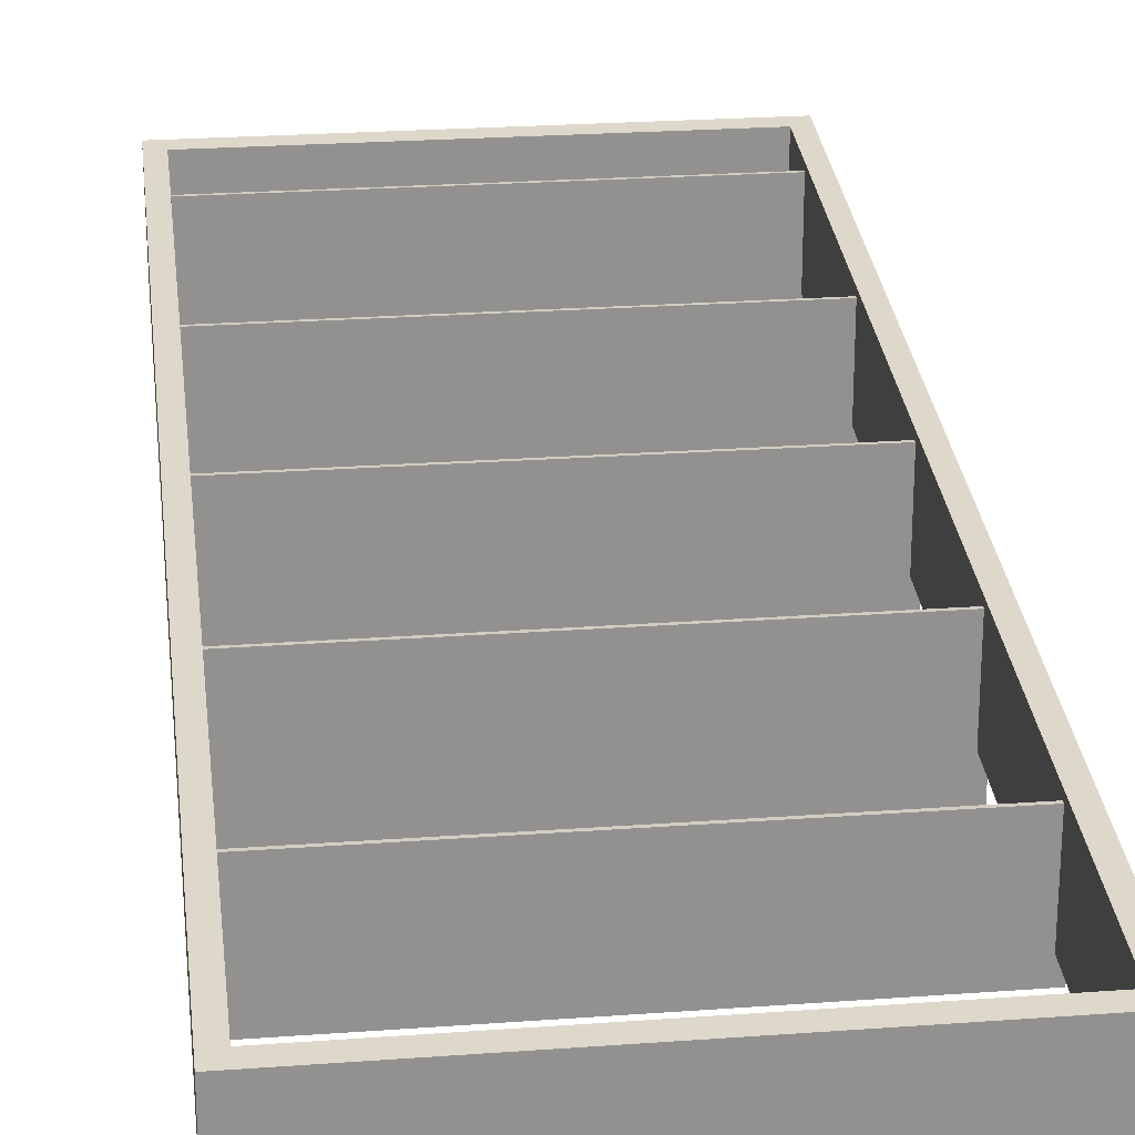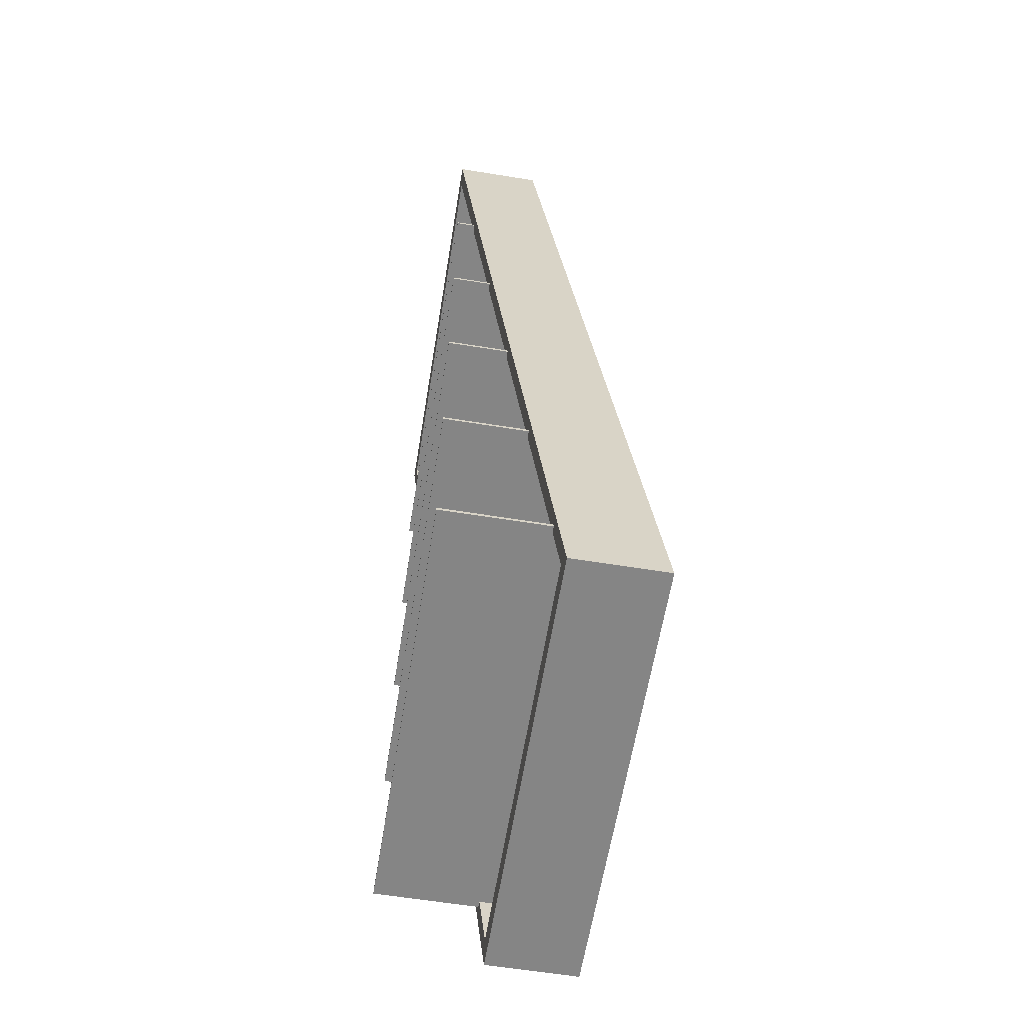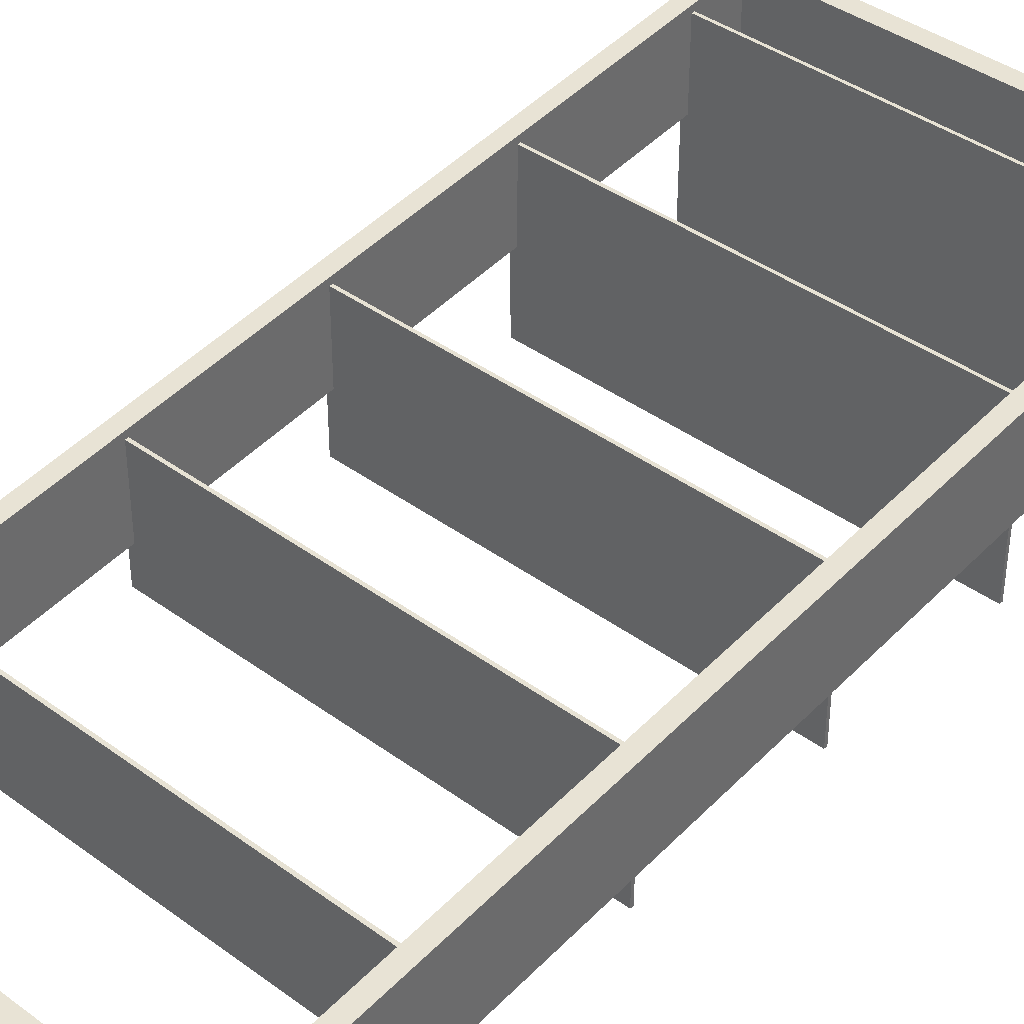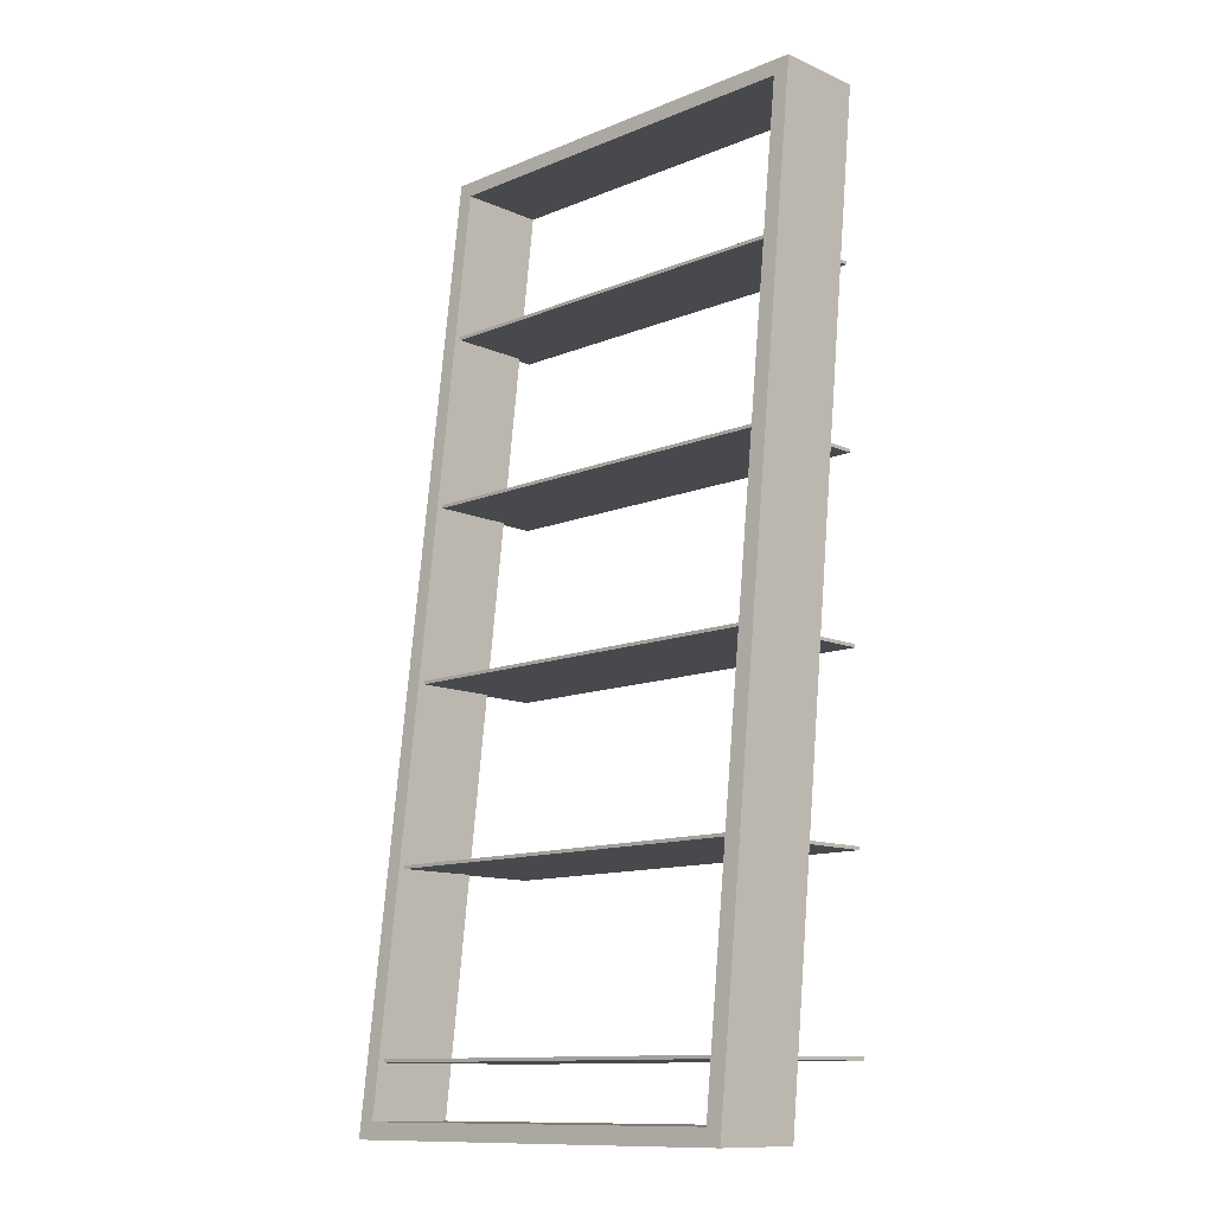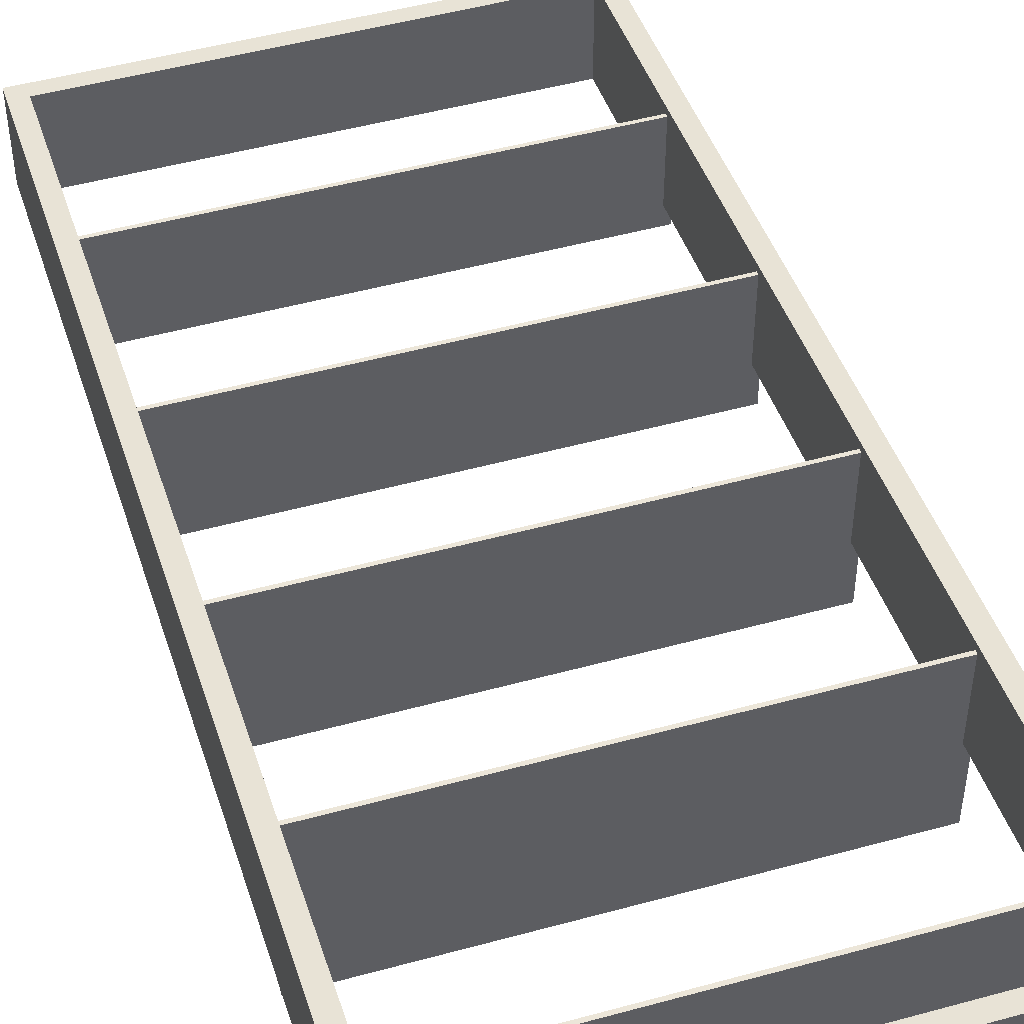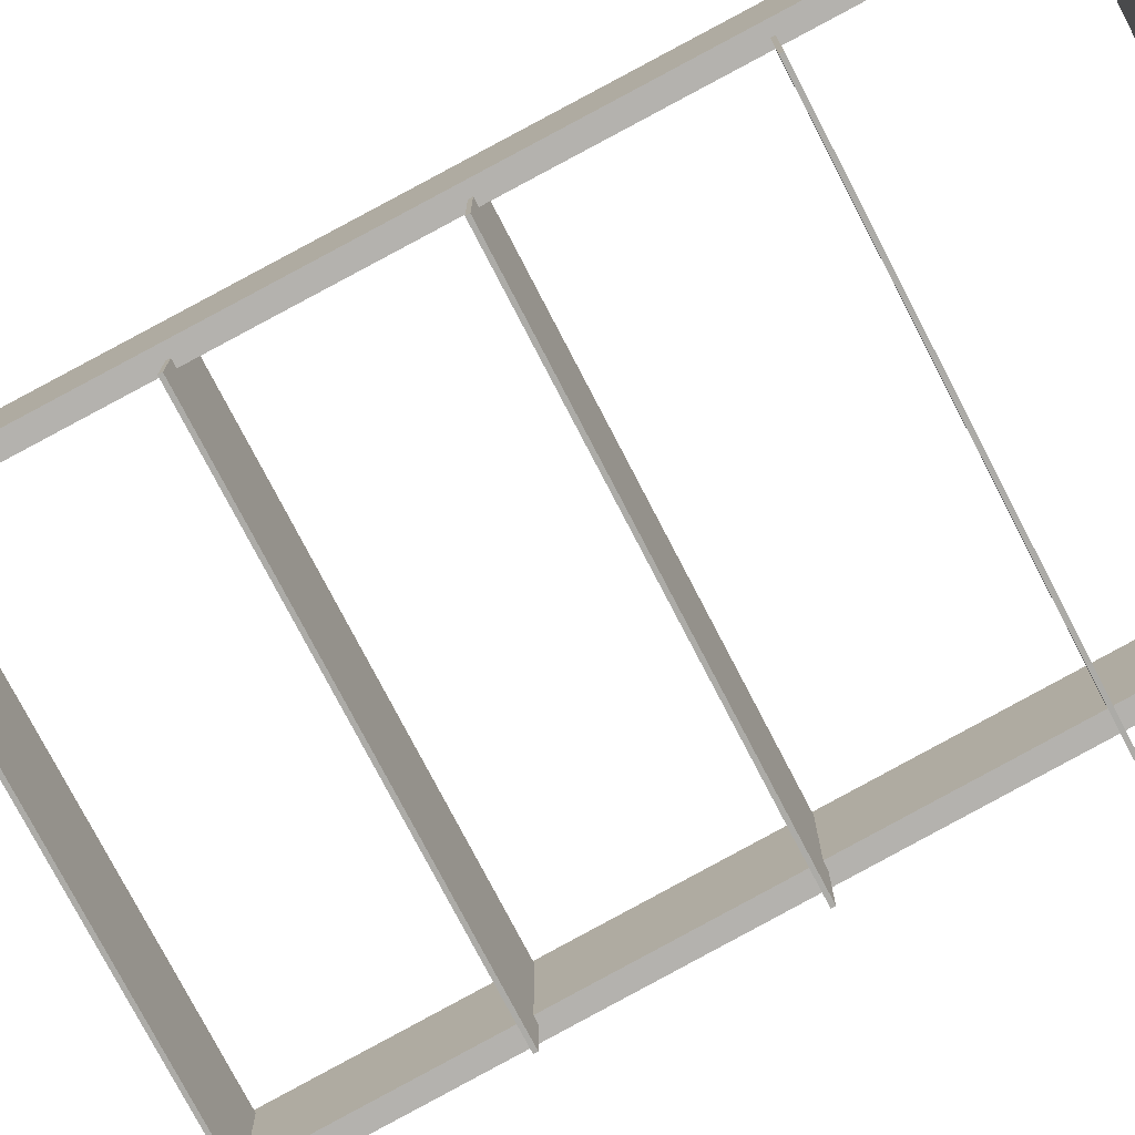
<metadata>
{"format":"obj","ext":"obj","renderer":"f3d","projection":"perspective","resolution":1024,"background":"white","views":[{"elev":24.4,"azim":173.1,"up":"+Z"},{"elev":-61.8,"azim":-99.3,"up":"+Y"},{"elev":39.7,"azim":-137.7,"up":"+Z"},{"elev":-12.1,"azim":44.1,"up":"+Y"},{"elev":48.9,"azim":-17.0,"up":"+Z"},{"elev":-76.3,"azim":-62.6,"up":"+Z"}]}
</metadata>
<code>
g Mesh1 frame1 Eileen_Shelf_by_Smart_Furniture1 Model
v 0.2533 75 -5.279
v 0.2533 0 -3.779
v 0.2533 0 3.221
f 1 2 3
v 0.2533 75 -12.28
f 2 1 4
v 34.5 75 -5.279
f 5 4 1
v 34.5 75 -12.28
f 4 5 6
v 34.5 0 -3.779
f 5 7 6
v 34.5 0 3.221
f 7 5 8
v 33.25 1.25 3.08
f 9 8 5
f 8 9 3
v 1.503 1.25 3.08
f 10 3 9
f 3 10 1
v 1.503 73.75 -5.137
f 1 10 11
v 1.503 5.625 2.081
f 10 12 11
v 1.503 5.375 2.081
f 12 10 13
v 1.503 1.25 -3.92
f 14 13 10
v 1.503 5.375 -4.388
f 13 14 15
v 1.003 5.375 -4.388
f 14 16 15
f 14 2 16
f 2 14 7
v 33.25 1.25 -3.92
f 17 7 14
v 33.75 5.375 -4.388
f 18 7 17
f 7 18 6
v 33.75 5.625 -4.416
f 6 18 19
v 33.75 5.375 2.081
f 20 19 18
v 33.75 5.625 2.081
f 19 20 21
v 33.25 5.625 2.081
f 20 22 21
v 33.25 5.375 2.081
f 22 20 23
f 18 23 20
v 33.25 5.375 -4.388
f 23 18 24
f 18 17 24
f 17 23 24
f 9 23 17
f 23 9 22
v 33.25 73.75 -5.137
f 25 22 9
v 33.25 19.62 0.4941
f 22 25 26
v 33.25 33.62 -1.093
f 26 25 27
v 33.25 47.62 -2.679
f 27 25 28
v 33.25 61.62 -4.266
f 28 25 29
v 33.25 61.62 -10.76
f 29 25 30
v 33.25 73.75 -12.14
f 30 25 31
v 1.503 73.75 -12.14
f 25 32 31
f 32 25 11
f 1 11 25
f 25 5 1
f 9 5 25
v 1.503 61.62 -10.76
f 11 33 32
v 1.503 61.62 -4.266
f 11 34 33
v 1.503 47.62 -2.679
f 11 35 34
v 1.503 33.62 -1.093
f 11 36 35
v 1.503 19.62 0.4941
f 11 37 36
f 11 12 37
v 1.503 19.38 0.4941
f 37 12 38
v 1.503 5.625 -4.416
f 39 38 12
v 1.503 19.38 -5.974
f 38 39 40
v 1.003 5.625 -4.416
f 40 39 41
f 12 41 39
v 1.003 5.625 2.081
f 41 12 42
v 1.003 5.375 2.081
f 12 43 42
f 43 12 13
f 13 16 43
f 16 13 15
f 16 42 43
f 42 16 41
f 16 4 41
f 16 2 4
v 1.003 19.38 -5.974
f 41 4 44
v 1.003 19.62 -6.003
f 44 4 45
v 1.003 33.38 -7.561
f 45 4 46
v 1.003 33.62 -7.589
f 46 4 47
v 1.003 47.38 -9.148
f 47 4 48
v 1.003 47.62 -9.176
f 48 4 49
v 1.503 47.62 -9.176
f 49 4 50
v 1.003 61.38 -10.73
f 50 4 51
v 1.003 61.62 -10.76
f 51 4 52
f 52 4 33
f 33 4 32
f 32 4 31
f 6 31 4
v 33.75 61.62 -10.76
f 6 53 31
v 33.75 61.38 -10.73
f 6 54 53
v 33.75 47.62 -9.176
f 6 55 54
v 33.75 47.38 -9.148
f 6 56 55
v 33.75 33.62 -7.589
f 6 57 56
v 33.75 33.38 -7.561
f 6 58 57
v 33.75 19.62 -6.003
f 6 59 58
v 33.75 19.38 -5.974
f 6 60 59
f 6 19 60
v 33.25 19.38 -5.974
f 60 19 61
v 33.25 5.625 -4.416
f 61 19 62
f 19 22 62
f 22 19 21
v 33.25 19.38 0.4941
f 22 63 62
f 63 22 26
v 33.75 19.38 0.4941
f 26 64 63
v 33.75 19.62 0.4941
f 64 26 65
f 26 59 65
v 33.25 19.62 -6.003
f 59 26 66
v 33.25 33.38 -1.093
f 26 67 66
f 67 26 27
v 33.75 33.38 -1.093
f 27 68 67
v 33.75 33.62 -1.093
f 68 27 69
f 27 57 69
v 33.25 33.62 -7.589
f 57 27 70
v 33.25 47.38 -2.679
f 27 71 70
f 71 27 28
v 33.75 47.38 -2.679
f 28 72 71
v 33.75 47.62 -2.679
f 72 28 73
f 28 55 73
v 33.25 47.62 -9.176
f 55 28 74
v 33.25 61.38 -4.266
f 28 75 74
f 75 28 29
v 33.75 61.38 -4.266
f 29 76 75
v 33.75 61.62 -4.266
f 76 29 77
f 29 53 77
f 53 29 30
f 31 53 30
f 53 76 77
f 76 53 54
v 33.25 61.38 -10.73
f 78 76 54
f 76 78 75
f 74 75 78
f 78 55 74
f 54 55 78
f 55 72 73
f 72 55 56
v 33.25 47.38 -9.148
f 79 72 56
f 72 79 71
f 70 71 79
f 79 57 70
f 56 57 79
f 57 68 69
f 68 57 58
f 58 67 68
v 33.25 33.38 -7.561
f 67 58 80
f 58 59 80
f 80 59 66
f 66 67 80
f 59 64 65
f 64 59 60
f 60 63 64
f 63 60 61
f 62 63 61
f 34 52 33
v 1.003 61.62 -4.266
f 52 34 81
v 1.503 61.38 -4.266
f 82 81 34
v 1.003 61.38 -4.266
f 81 82 83
f 82 51 83
v 1.503 61.38 -10.73
f 51 82 84
f 82 50 84
f 50 82 35
f 34 35 82
f 35 49 50
v 1.003 47.62 -2.679
f 49 35 85
v 1.503 47.38 -2.679
f 86 85 35
v 1.003 47.38 -2.679
f 85 86 87
f 86 48 87
v 1.503 47.38 -9.148
f 48 86 88
v 1.503 33.62 -7.589
f 86 89 88
f 89 86 36
f 35 36 86
f 36 47 89
v 1.003 33.62 -1.093
f 47 36 90
v 1.503 33.38 -1.093
f 91 90 36
v 1.003 33.38 -1.093
f 90 91 92
f 91 46 92
v 1.503 33.38 -7.561
f 46 91 93
v 1.503 19.62 -6.003
f 91 94 93
f 94 91 37
f 36 37 91
f 37 45 94
v 1.003 19.62 0.4941
f 45 37 95
v 1.003 19.38 0.4941
f 37 96 95
f 96 37 38
f 38 44 96
f 44 38 40
f 41 44 40
f 44 95 96
f 95 44 45
f 45 93 94
f 93 45 46
f 46 90 92
f 90 46 47
f 47 48 89
f 88 89 48
f 48 85 87
f 85 48 49
f 84 50 51
f 51 81 83
f 81 51 52
f 14 9 17
f 9 14 10
f 7 3 2
f 3 7 8
g Mesh2 shelf1_1 Eileen_Shelf_by_Smart_Furniture1 Model
v 33.75 61.38 -12.28
v 33.75 61.62 -4.266
v 33.75 61.38 -4.266
f 97 98 99
v 33.75 61.62 -12.28
f 98 97 100
v 1.003 61.62 -12.28
f 97 101 100
v 1.003 61.38 -12.28
f 101 97 102
f 99 102 97
v 1.003 61.38 -4.266
f 102 99 103
f 98 103 99
v 1.003 61.62 -4.266
f 103 98 104
f 98 101 104
f 101 98 100
f 101 103 104
f 103 101 102
g Mesh3 shelf2_1 Eileen_Shelf_by_Smart_Furniture1 Model
v 1.003 47.38 -12.28
v 33.75 47.38 -2.679
v 1.003 47.38 -2.679
f 105 106 107
v 33.75 47.38 -12.28
f 106 105 108
v 1.003 47.62 -12.28
f 109 108 105
v 33.75 47.62 -12.28
f 108 109 110
v 33.75 47.62 -2.679
f 109 111 110
v 1.003 47.62 -2.679
f 111 109 112
f 109 107 112
f 107 109 105
f 107 111 112
f 111 107 106
f 108 111 106
f 111 108 110
g Mesh4 shelf3_1 Eileen_Shelf_by_Smart_Furniture1 Model
v 33.75 33.38 -12.28
v 33.75 33.62 -1.093
v 33.75 33.38 -1.093
f 113 114 115
v 33.75 33.62 -12.28
f 114 113 116
v 1.003 33.62 -12.28
f 113 117 116
v 1.003 33.38 -12.28
f 117 113 118
v 1.003 33.38 -1.093
f 113 119 118
f 119 113 115
f 114 119 115
v 1.003 33.62 -1.093
f 119 114 120
f 114 117 120
f 117 114 116
f 117 119 120
f 119 117 118
g Mesh5 shelf4_1 Eileen_Shelf_by_Smart_Furniture1 Model
v 33.75 19.62 0.4941
v 1.003 19.62 -12.28
v 1.003 19.62 0.4941
f 121 122 123
v 33.75 19.62 -12.28
f 122 121 124
v 33.75 19.38 -12.28
f 121 125 124
v 33.75 19.38 0.4941
f 125 121 126
f 123 126 121
v 1.003 19.38 0.4941
f 126 123 127
f 122 127 123
v 1.003 19.38 -12.28
f 127 122 128
f 122 125 128
f 125 122 124
f 126 128 125
f 128 126 127
g Mesh6 shelf5_1 Eileen_Shelf_by_Smart_Furniture1 Model
v 33.75 5.625 2.081
v 1.003 5.375 2.081
v 33.75 5.375 2.081
f 129 130 131
v 1.003 5.625 2.081
f 130 129 132
v 1.003 5.625 -12.28
f 129 133 132
v 33.75 5.625 -12.28
f 133 129 134
v 33.75 5.375 -12.28
f 129 135 134
f 135 129 131
v 1.003 5.375 -12.28
f 131 136 135
f 136 131 130
f 130 133 136
f 133 130 132
f 134 136 133
f 136 134 135

</code>
